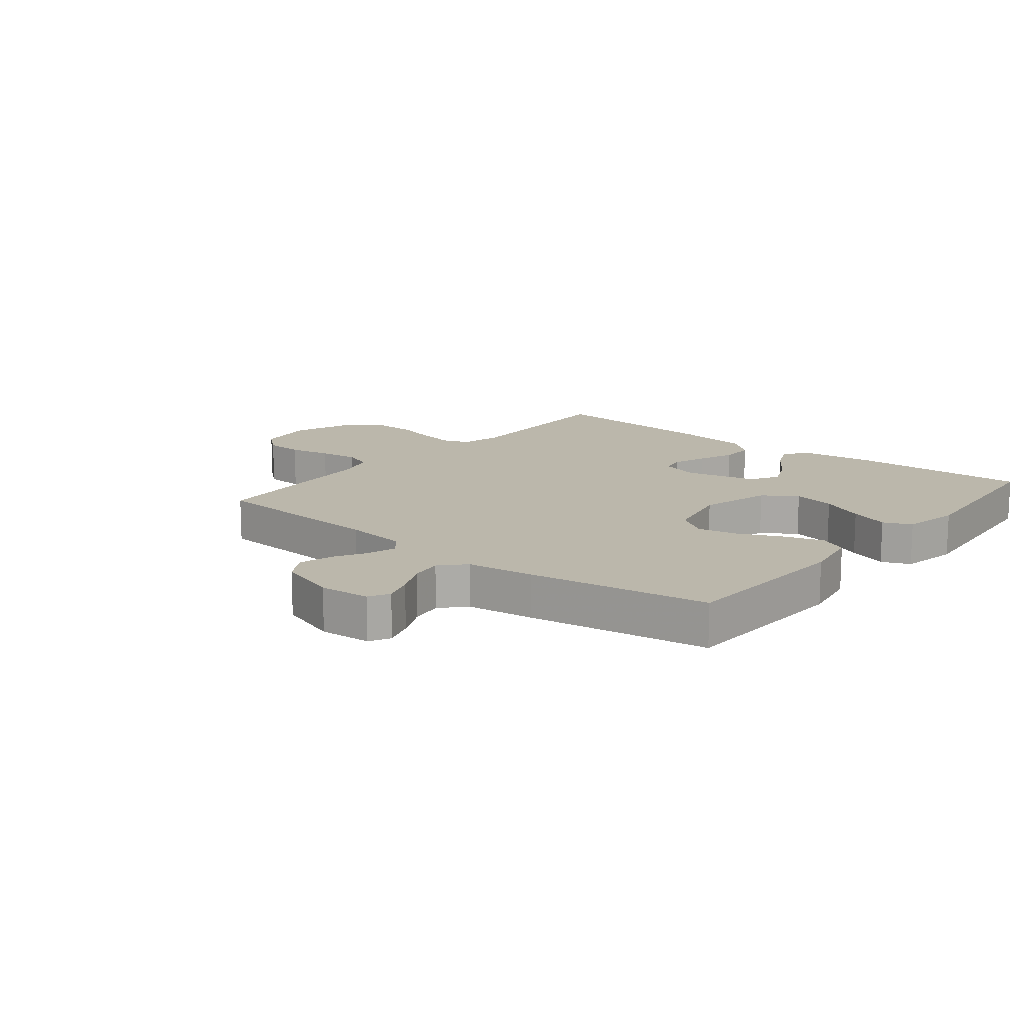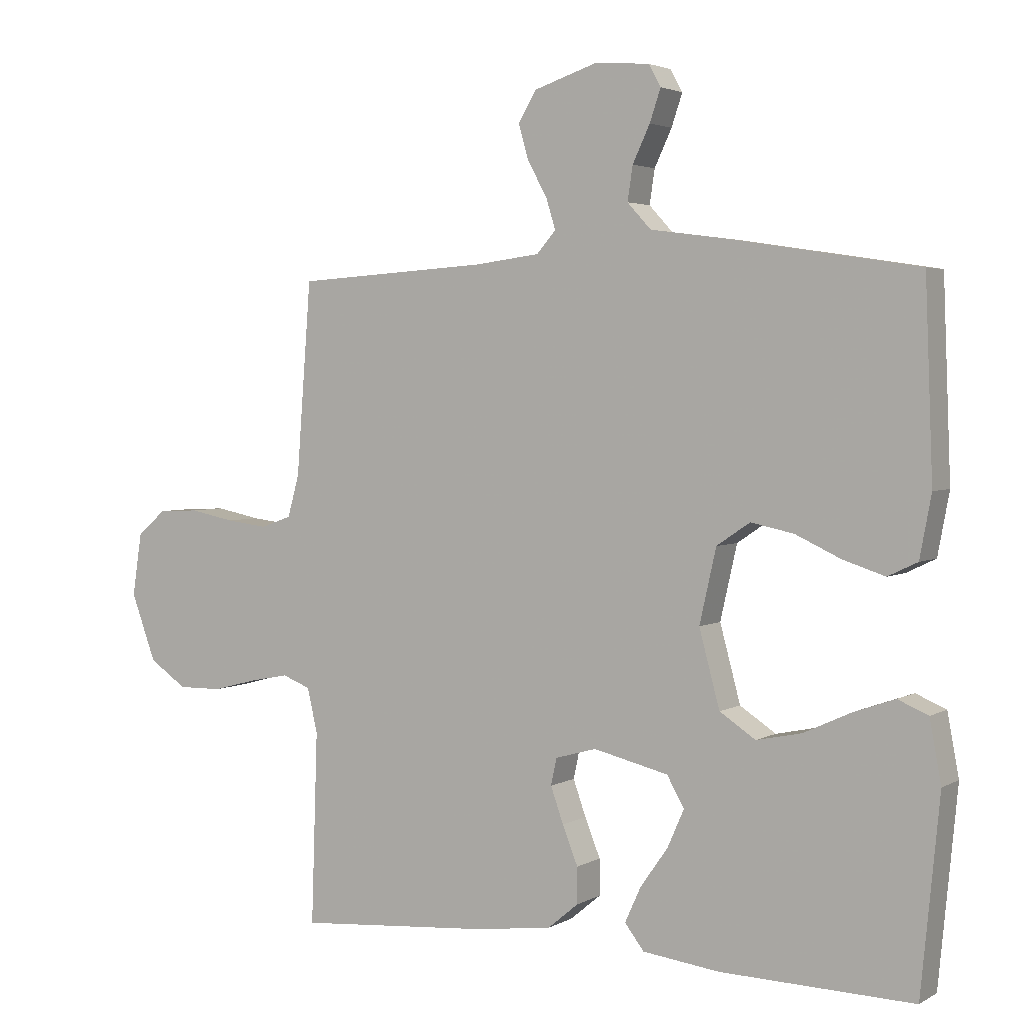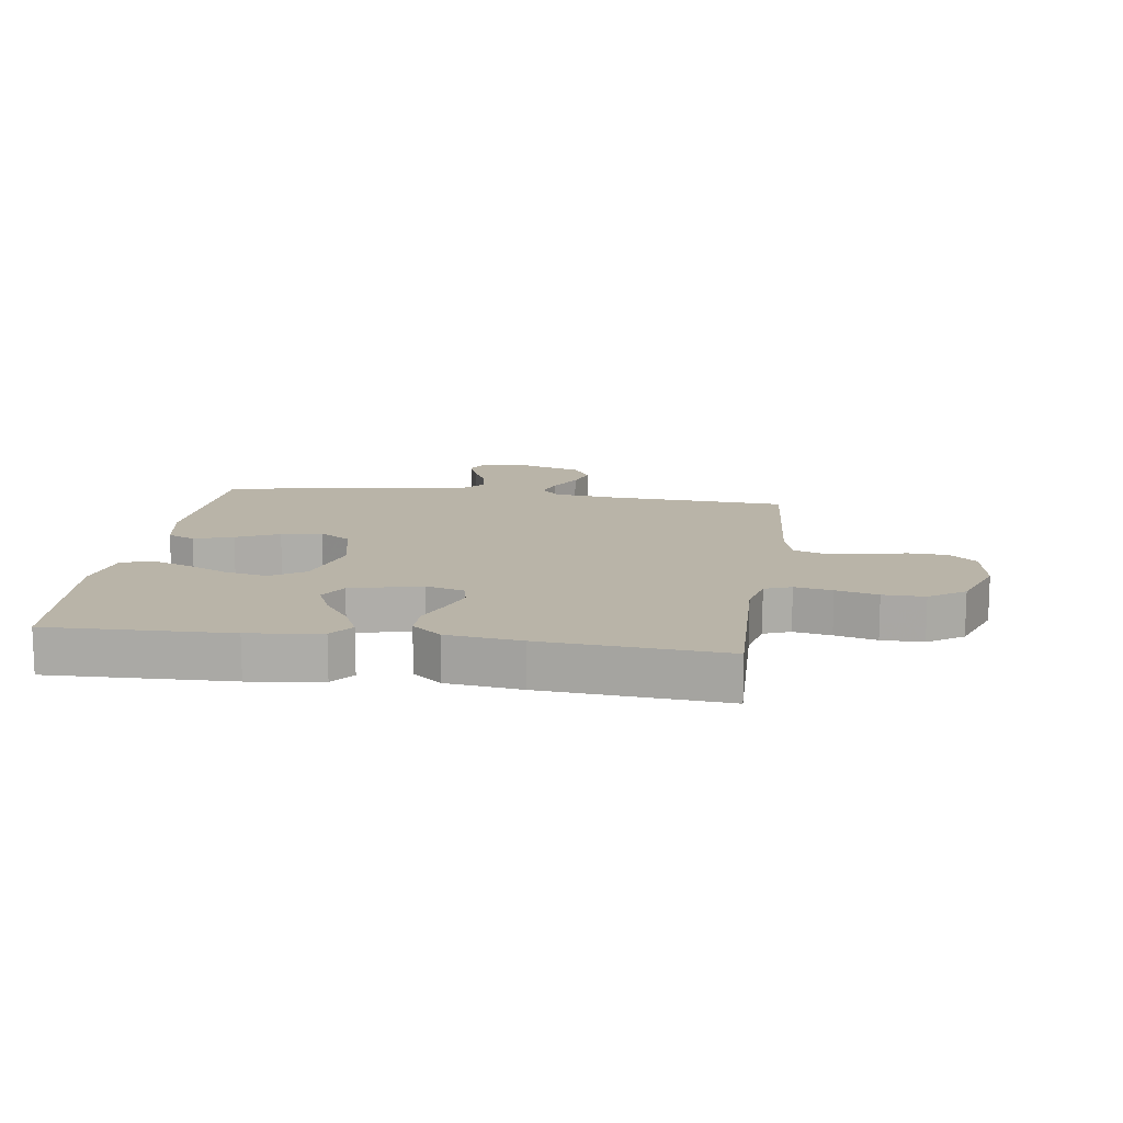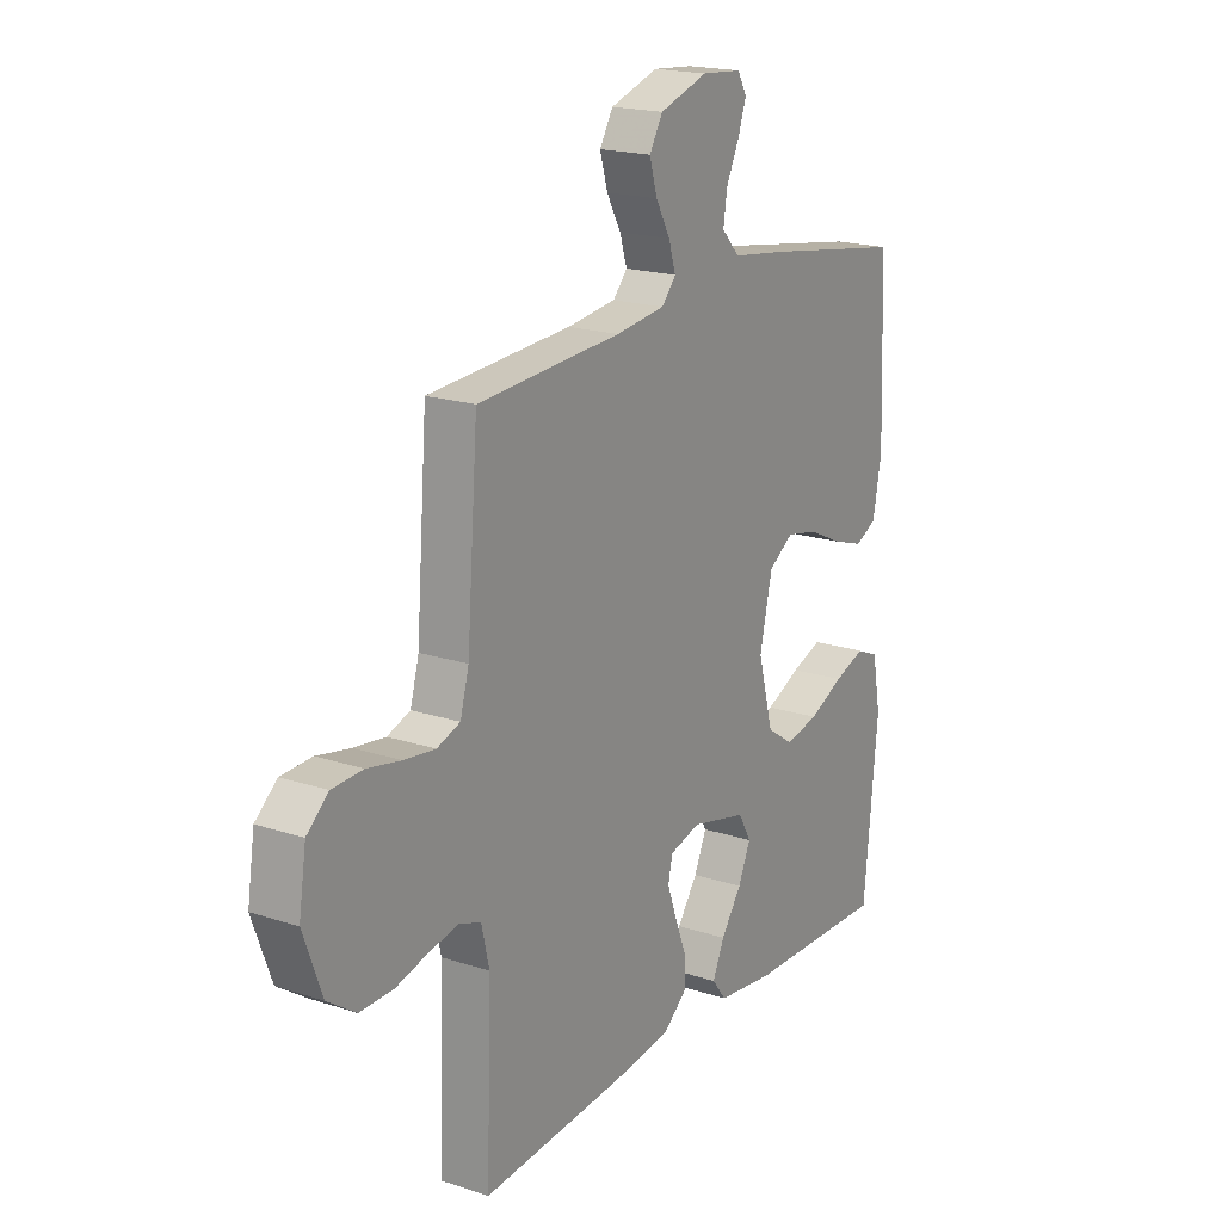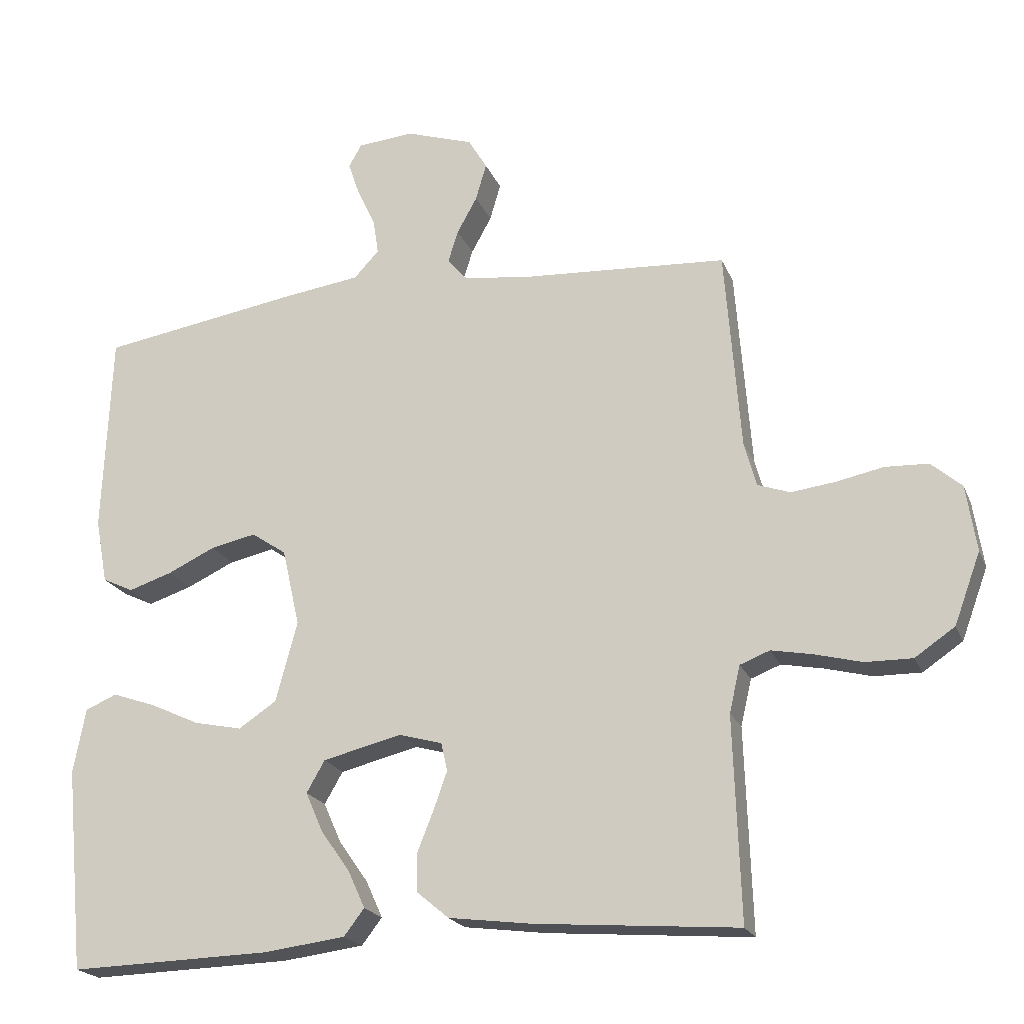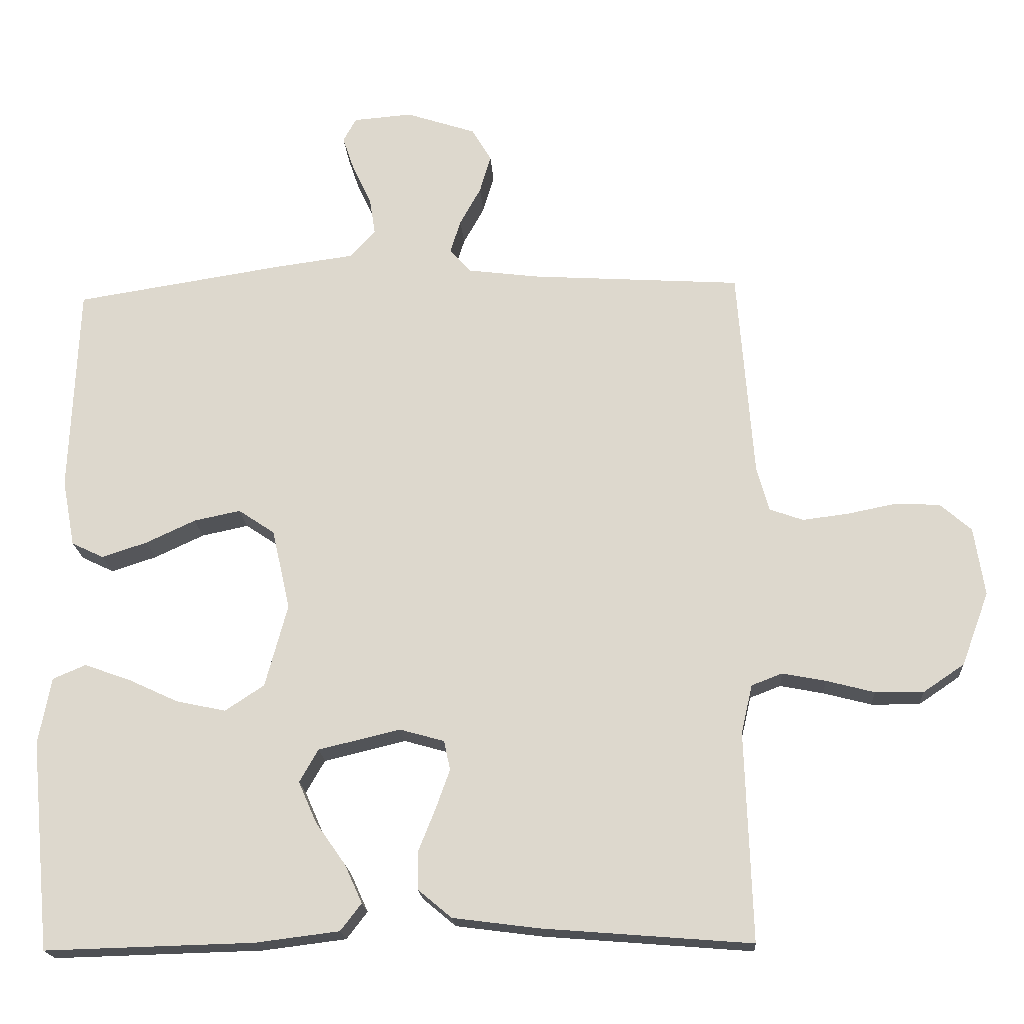
<metadata>
{"format":"obj","ext":"obj","renderer":"f3d","projection":"perspective","resolution":1024,"background":"white","views":[{"elev":14.2,"azim":39.1,"up":"+Y"},{"elev":3.2,"azim":29.9,"up":"+Z"},{"elev":13.2,"azim":-171.9,"up":"+Y"},{"elev":18.9,"azim":-58.1,"up":"+Z"},{"elev":-20.8,"azim":-161.8,"up":"+Z"},{"elev":-19.0,"azim":-176.4,"up":"+Z"}]}
</metadata>
<code>
v -0.5 0.07 0.5
v -0.2 0.07 0.519
v -0.097 0.07 0.532
v -0.067 0.07 0.566
v -0.082 0.07 0.614
v -0.112 0.07 0.668
v -0.128 0.07 0.723
v -0.1 0.07 0.77
v 0 0.07 0.803
v 0.084 0.07 0.796
v 0.103 0.07 0.762
v 0.086 0.07 0.712
v 0.059 0.07 0.655
v 0.051 0.07 0.602
v 0.088 0.07 0.562
v 0.2 0.07 0.547
v 0.5 0.07 0.5
v 0.512 0.07 0.2
v 0.494 0.07 0.104
v 0.448 0.07 0.082
v 0.383 0.07 0.103
v 0.312 0.07 0.136
v 0.245 0.07 0.15
v 0.193 0.07 0.115
v 0.167 0.07 0
v 0.199 0.07 -0.119
v 0.255 0.07 -0.156
v 0.326 0.07 -0.141
v 0.399 0.07 -0.107
v 0.464 0.07 -0.084
v 0.511 0.07 -0.104
v 0.529 0.07 -0.2
v 0.5 0.07 -0.5
v 0.2 0.07 -0.492
v 0.08 0.07 -0.477
v 0.05 0.07 -0.438
v 0.075 0.07 -0.383
v 0.118 0.07 -0.322
v 0.144 0.07 -0.263
v 0.117 0.07 -0.216
v 0 0.07 -0.188
v -0.064 0.07 -0.206
v -0.073 0.07 -0.248
v -0.053 0.07 -0.304
v -0.029 0.07 -0.364
v -0.029 0.07 -0.42
v -0.077 0.07 -0.46
v -0.2 0.07 -0.476
v -0.5 0.07 -0.5
v -0.49 0.07 -0.2
v -0.506 0.07 -0.131
v -0.55 0.07 -0.114
v -0.612 0.07 -0.126
v -0.681 0.07 -0.144
v -0.75 0.07 -0.145
v -0.809 0.07 -0.105
v -0.848 0.07 0
v -0.833 0.07 0.098
v -0.788 0.07 0.137
v -0.724 0.07 0.14
v -0.654 0.07 0.126
v -0.589 0.07 0.118
v -0.541 0.07 0.135
v -0.523 0.07 0.2
v -0.5 0 0.5
v -0.2 0 0.519
v -0.097 0 0.532
v -0.067 0 0.566
v -0.082 0 0.614
v -0.112 0 0.668
v -0.128 0 0.723
v -0.1 0 0.77
v 0 0 0.803
v 0.084 0 0.796
v 0.103 0 0.762
v 0.086 0 0.712
v 0.059 0 0.655
v 0.051 0 0.602
v 0.088 0 0.562
v 0.2 0 0.547
v 0.5 0 0.5
v 0.512 0 0.2
v 0.494 0 0.104
v 0.448 0 0.082
v 0.383 0 0.103
v 0.312 0 0.136
v 0.245 0 0.15
v 0.193 0 0.115
v 0.167 0 0
v 0.199 0 -0.119
v 0.255 0 -0.156
v 0.326 0 -0.141
v 0.399 0 -0.107
v 0.464 0 -0.084
v 0.511 0 -0.104
v 0.529 0 -0.2
v 0.5 0 -0.5
v 0.2 0 -0.492
v 0.08 0 -0.477
v 0.05 0 -0.438
v 0.075 0 -0.383
v 0.118 0 -0.322
v 0.144 0 -0.263
v 0.117 0 -0.216
v 0 0 -0.188
v -0.064 0 -0.206
v -0.073 0 -0.248
v -0.053 0 -0.304
v -0.029 0 -0.364
v -0.029 0 -0.42
v -0.077 0 -0.46
v -0.2 0 -0.476
v -0.5 0 -0.5
v -0.49 0 -0.2
v -0.506 0 -0.131
v -0.55 0 -0.114
v -0.612 0 -0.126
v -0.681 0 -0.144
v -0.75 0 -0.145
v -0.809 0 -0.105
v -0.848 0 0
v -0.833 0 0.098
v -0.788 0 0.137
v -0.724 0 0.14
v -0.654 0 0.126
v -0.589 0 0.118
v -0.541 0 0.135
v -0.523 0 0.2
f 59 60 61
f 58 59 61
f 57 58 61
f 56 57 61
f 55 56 61
f 54 55 61
f 53 54 61
f 52 53 61 62
f 51 52 62 63
f 48 49 50
f 47 48 50
f 46 47 50
f 45 46 50
f 44 45 50
f 51 63 64
f 50 51 64
f 44 50 64
f 43 44 64
f 36 37 38
f 35 36 38
f 34 35 38
f 33 34 38
f 32 33 38
f 31 32 38
f 30 31 38
f 29 30 38
f 28 29 38
f 27 28 38 39
f 26 27 39 40
f 20 21 22
f 19 20 22
f 18 19 22
f 17 18 22
f 16 17 22
f 15 16 22
f 14 15 22 23
f 11 12 13
f 10 11 13
f 9 10 13
f 8 9 13
f 7 8 13
f 6 7 13
f 5 6 13
f 4 5 13 14
f 14 23 24
f 4 14 24
f 3 4 24
f 64 1 2
f 43 64 2
f 42 43 2
f 25 26 40 41
f 25 41 42
f 24 25 42
f 3 24 42
f 2 3 42
f 125 124 123
f 125 123 122
f 125 122 121
f 125 121 120
f 125 120 119
f 125 119 118
f 125 118 117
f 126 125 117 116
f 127 126 116 115
f 114 113 112
f 114 112 111
f 114 111 110
f 114 110 109
f 114 109 108
f 128 127 115
f 128 115 114
f 128 114 108
f 128 108 107
f 102 101 100
f 102 100 99
f 102 99 98
f 102 98 97
f 102 97 96
f 102 96 95
f 102 95 94
f 102 94 93
f 102 93 92
f 103 102 92 91
f 104 103 91 90
f 86 85 84
f 86 84 83
f 86 83 82
f 86 82 81
f 86 81 80
f 86 80 79
f 87 86 79 78
f 77 76 75
f 77 75 74
f 77 74 73
f 77 73 72
f 77 72 71
f 77 71 70
f 77 70 69
f 78 77 69 68
f 88 87 78
f 88 78 68
f 88 68 67
f 66 65 128
f 66 128 107
f 66 107 106
f 105 104 90 89
f 106 105 89
f 106 89 88
f 106 88 67
f 106 67 66
f 1 65 66 2
f 2 66 67 3
f 3 67 68 4
f 4 68 69 5
f 5 69 70 6
f 6 70 71 7
f 7 71 72 8
f 8 72 73 9
f 9 73 74 10
f 10 74 75 11
f 11 75 76 12
f 12 76 77 13
f 13 77 78 14
f 14 78 79 15
f 15 79 80 16
f 16 80 81 17
f 17 81 82 18
f 18 82 83 19
f 19 83 84 20
f 20 84 85 21
f 21 85 86 22
f 22 86 87 23
f 23 87 88 24
f 24 88 89 25
f 25 89 90 26
f 26 90 91 27
f 27 91 92 28
f 28 92 93 29
f 29 93 94 30
f 30 94 95 31
f 31 95 96 32
f 32 96 97 33
f 33 97 98 34
f 34 98 99 35
f 35 99 100 36
f 36 100 101 37
f 37 101 102 38
f 38 102 103 39
f 39 103 104 40
f 40 104 105 41
f 41 105 106 42
f 42 106 107 43
f 43 107 108 44
f 44 108 109 45
f 45 109 110 46
f 46 110 111 47
f 47 111 112 48
f 48 112 113 49
f 49 113 114 50
f 50 114 115 51
f 51 115 116 52
f 52 116 117 53
f 53 117 118 54
f 54 118 119 55
f 55 119 120 56
f 56 120 121 57
f 57 121 122 58
f 58 122 123 59
f 59 123 124 60
f 60 124 125 61
f 61 125 126 62
f 62 126 127 63
f 63 127 128 64
f 64 128 65 1

</code>
